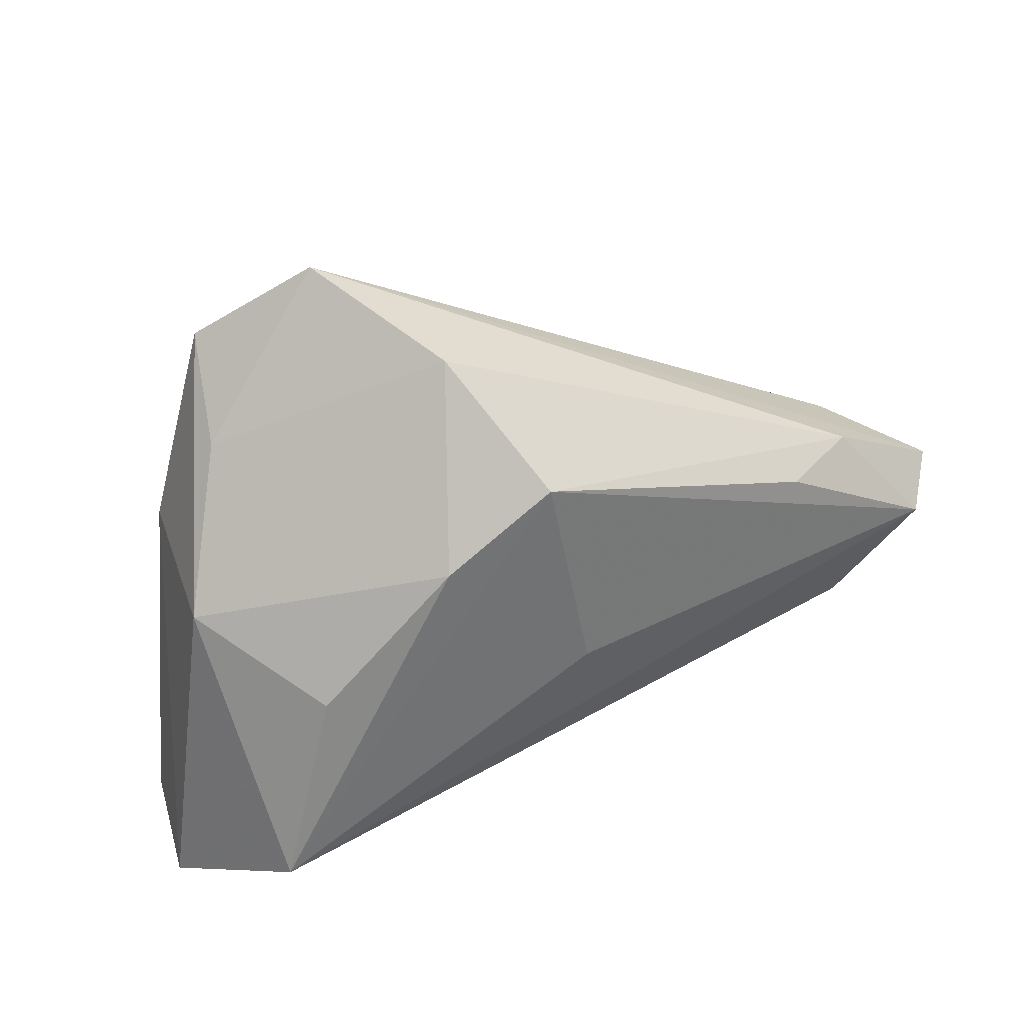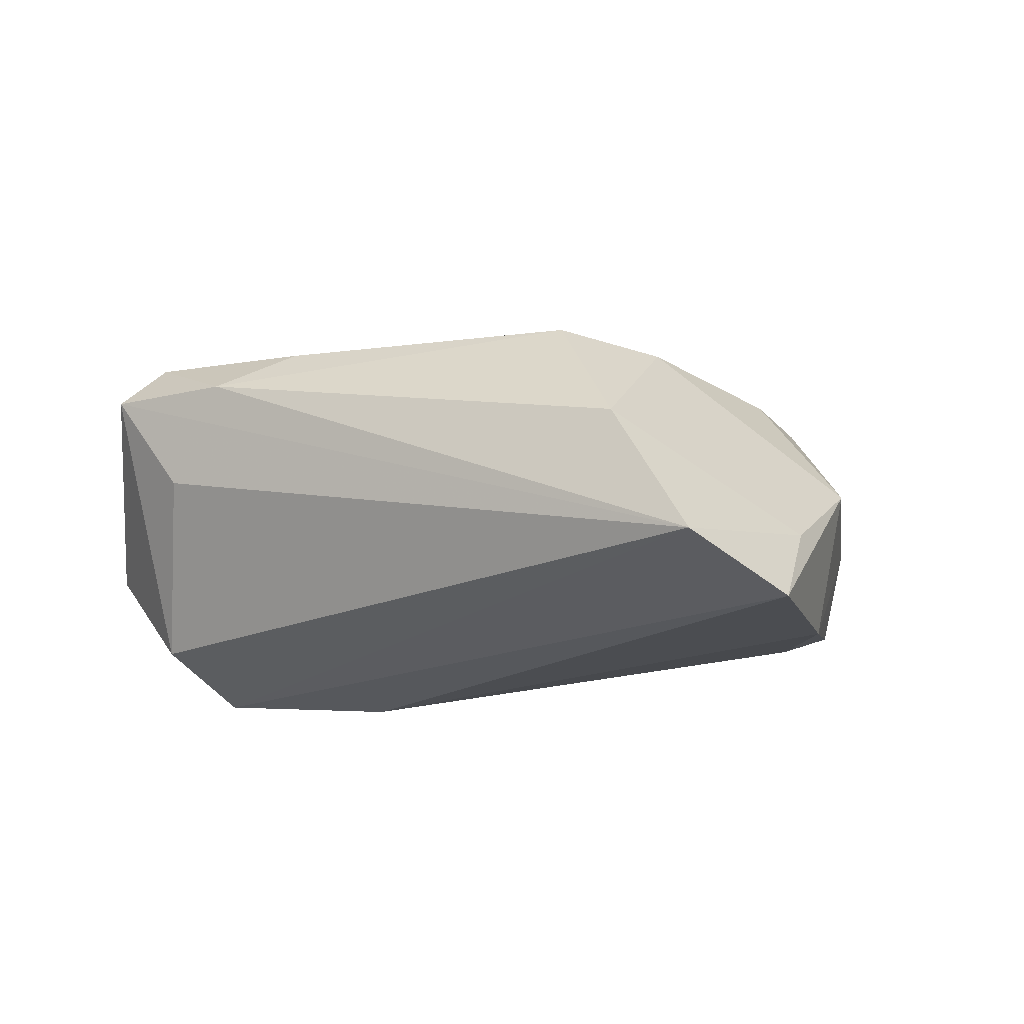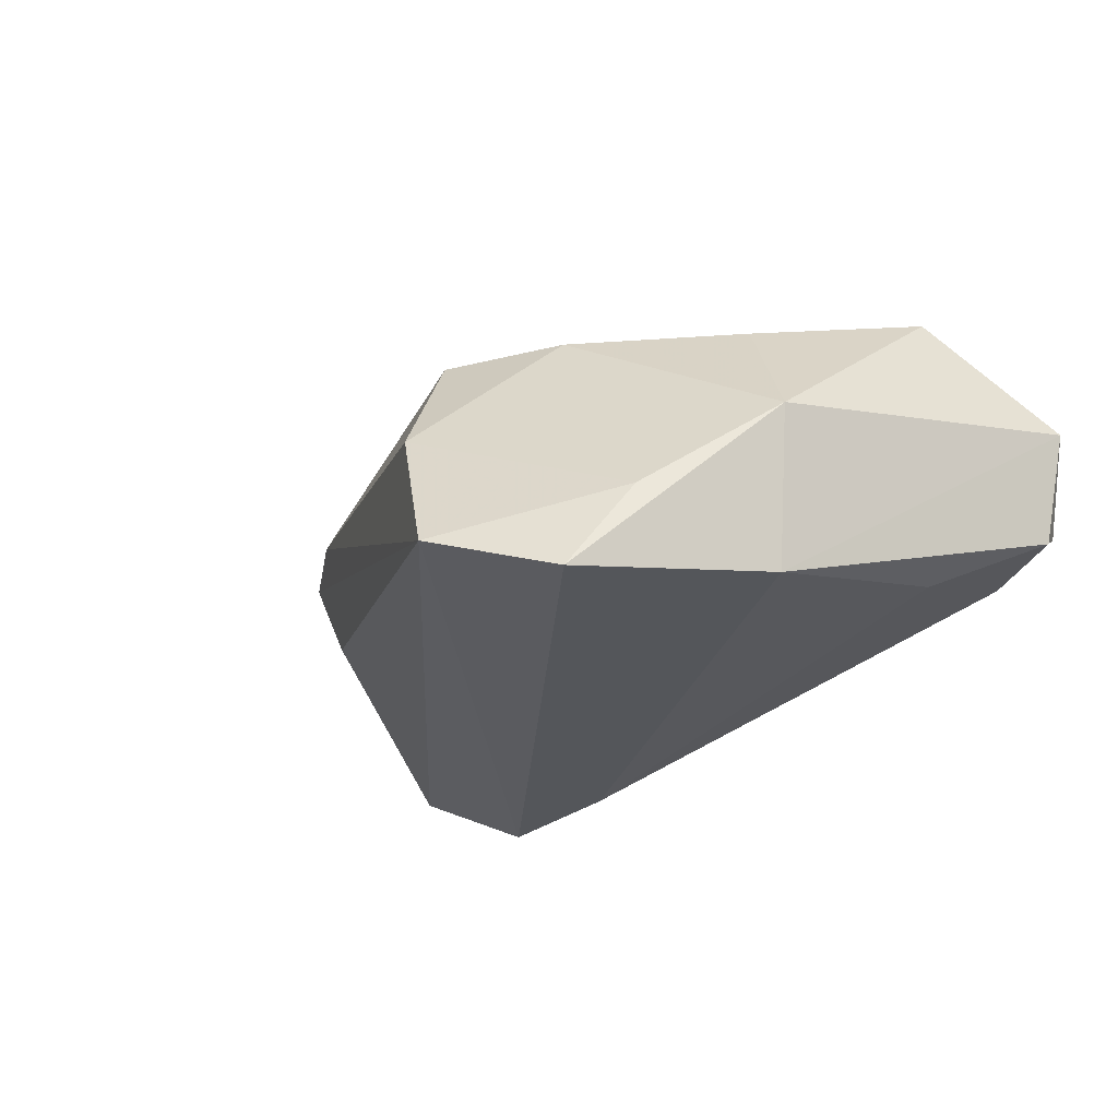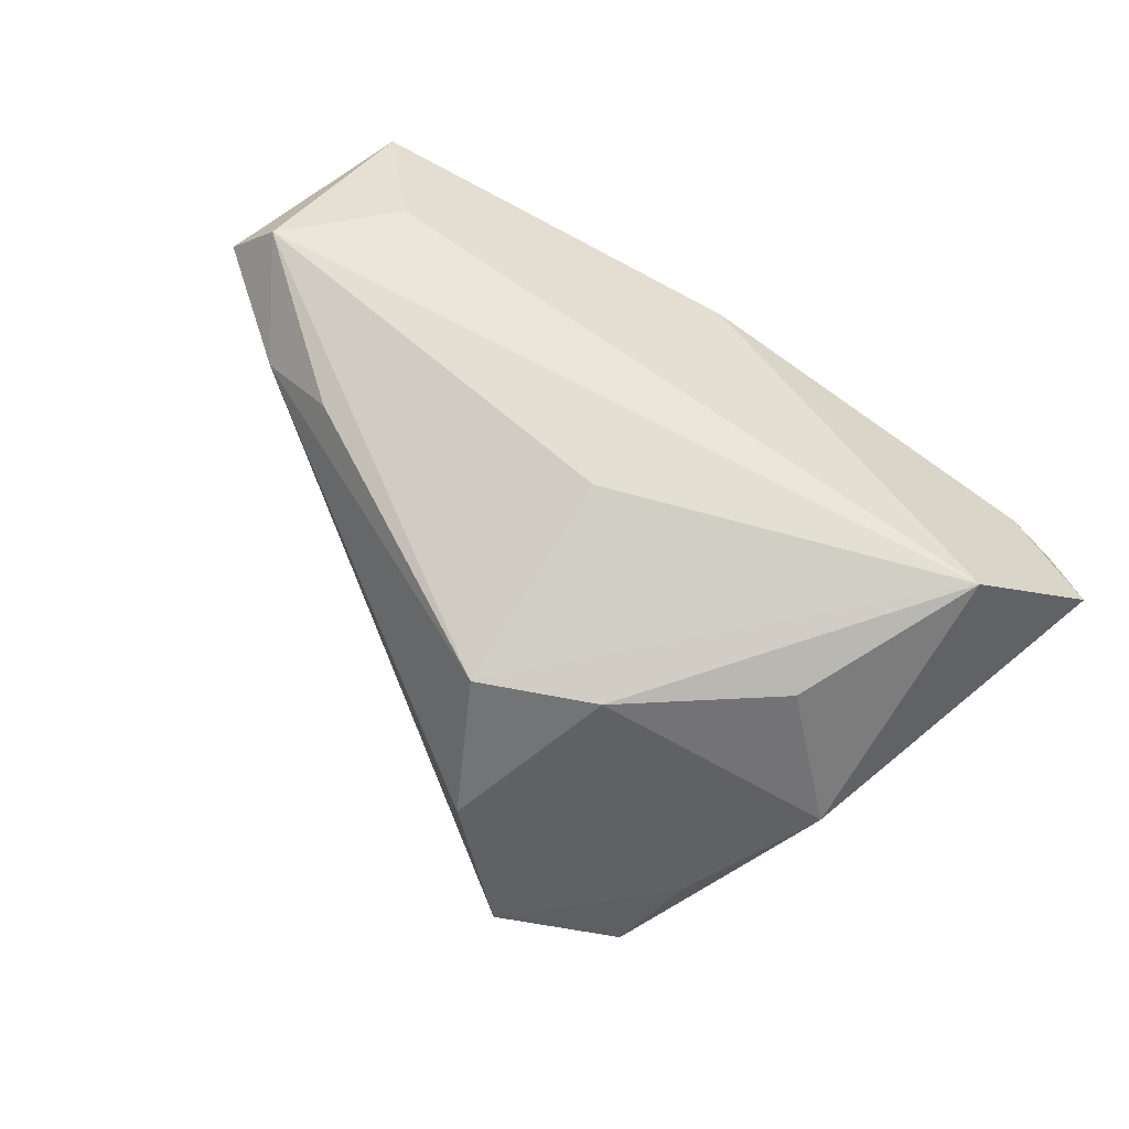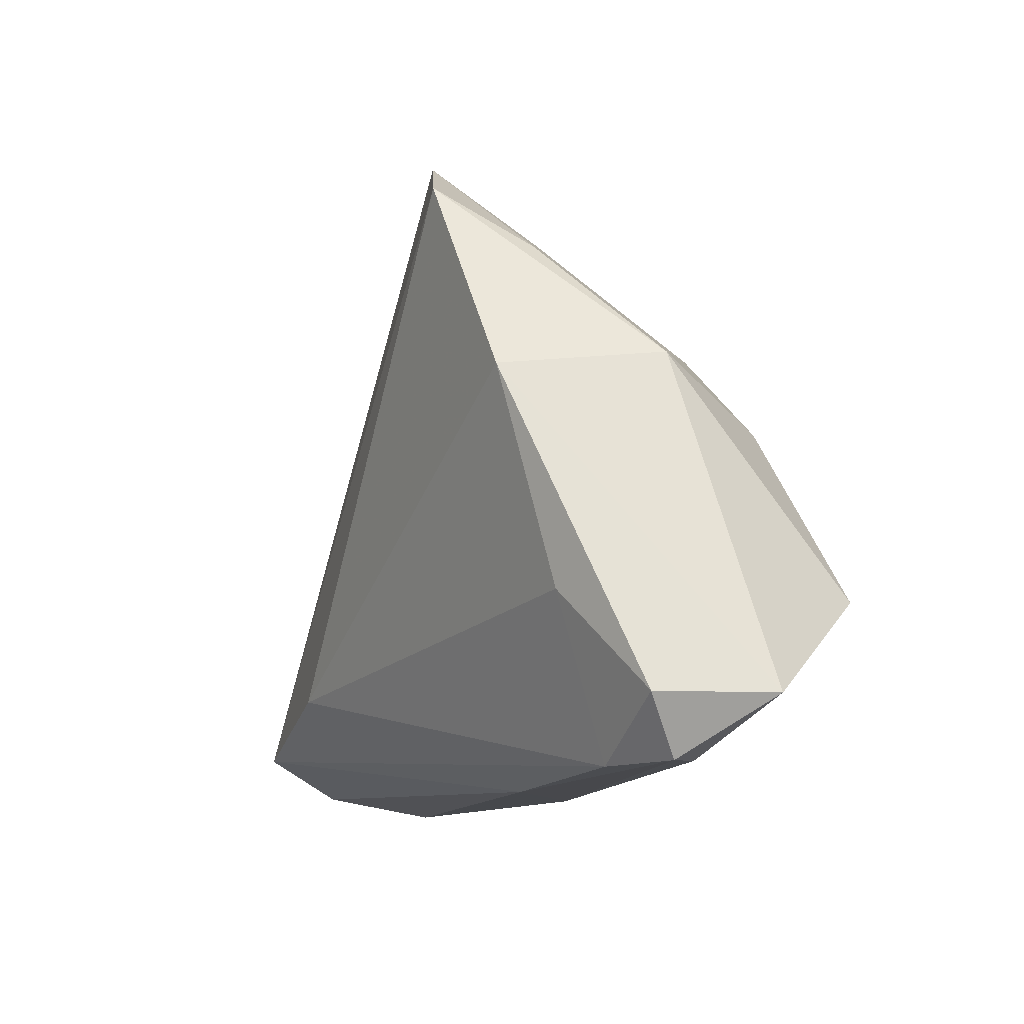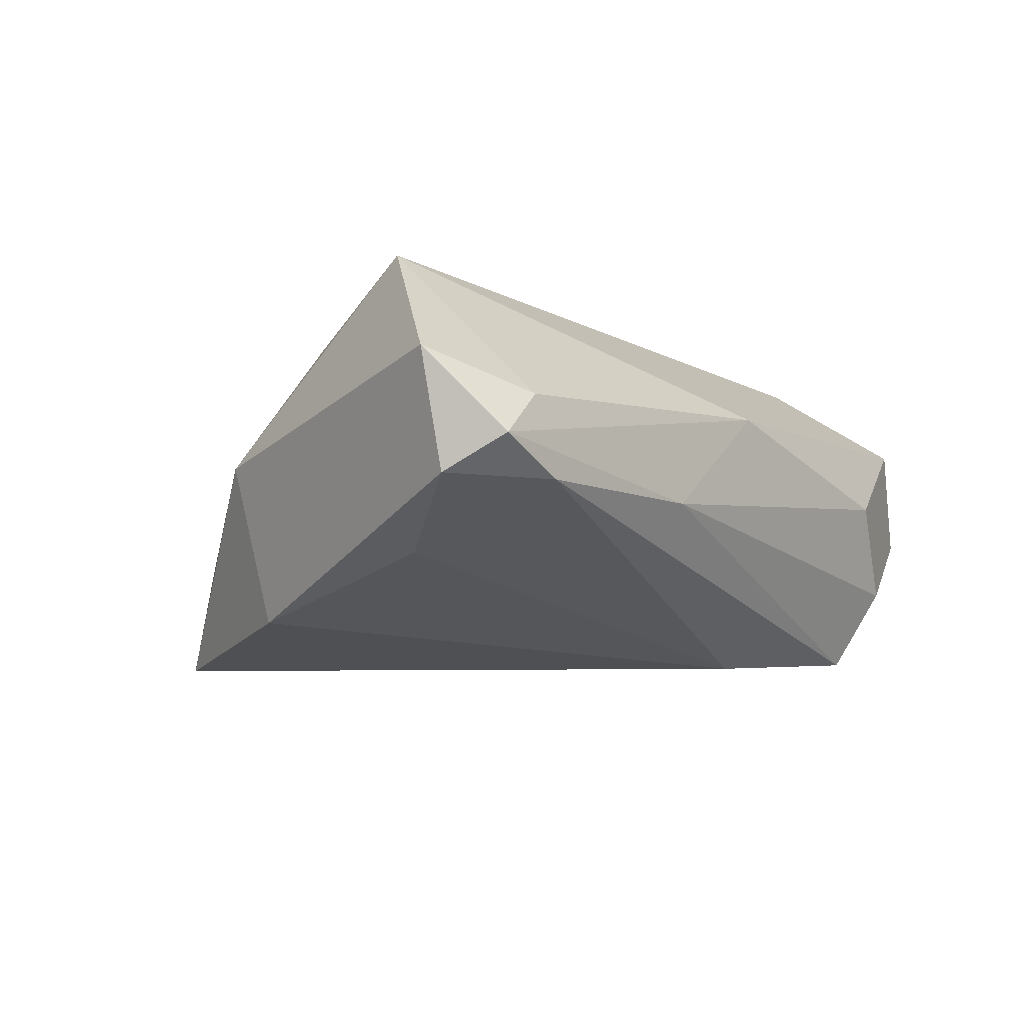
<metadata>
{"format":"obj","ext":"obj","renderer":"f3d","projection":"perspective","resolution":1024,"background":"white","views":[{"elev":51.3,"azim":-30.4,"up":"+Y"},{"elev":-23.5,"azim":174.3,"up":"+Z"},{"elev":-27.1,"azim":-134.4,"up":"+Z"},{"elev":67.0,"azim":-143.2,"up":"+Z"},{"elev":-13.9,"azim":-112.3,"up":"+Y"},{"elev":-9.5,"azim":-51.5,"up":"+Z"}]}
</metadata>
<code>
v -0.04665 0.0172 -1.93e-06
v 0.05188 -0.01328 -0.0172
v -0.04256 0.01449 -0.02051
v 0.04228 -0.02316 -0.02232
v -0.0181 0.02646 0.01712
v 0.04368 -0.01266 0.02169
v 0.01925 -0.01754 -0.02411
v -0.01443 -0.03277 -0.005716
v -0.04732 -0.01203 0.02391
v -0.03664 0.01113 0.01717
v -0.04143 -0.03264 -0.006366
v 0.0609 0.003563 0.01692
v -0.05439 -0.02564 -0.006584
v -0.05078 -0.03277 -0.002065
v -0.04428 -0.01266 -0.0137
v -0.05811 -0.02552 0.008061
v -0.0444 -0.03182 0.003733
v -0.001148 0.00558 0.02391
v -0.03618 0.03244 -0.01284
v 0.046 0.01398 0.01539
v -0.01721 0.04915 -0.01952
v -0.003093 0.03368 0.01682
v 0.06067 -0.02349 -0.00205
v -0.008244 0.04431 -0.0006672
v 0.05189 0.005407 0.003268
v 0.05652 -0.02501 0.01199
v -0.03197 0.04006 -0.02482
v 0.0469 -0.0279 -0.01148
v 0.03871 -0.03094 0.0006521
v 0.004262 -0.03153 0.00875
v 0.03453 0.01598 0.02007
v 0.05473 0.001336 0.02391
f 21 25 2
f 19 21 27
f 27 1 19
f 19 1 5
f 6 26 32
f 6 30 26
f 5 1 10
f 4 2 23
f 4 7 27
f 27 21 4
f 21 2 4
f 27 7 3
f 3 1 27
f 16 1 3
f 3 13 16
f 16 13 14
f 8 30 14
f 5 22 24
f 24 19 5
f 21 19 24
f 24 20 21
f 22 20 24
f 32 22 18
f 29 30 8
f 23 26 29
f 26 30 29
f 9 6 32
f 32 18 9
f 30 6 9
f 5 10 9
f 9 22 5
f 9 18 22
f 9 1 16
f 9 10 1
f 15 3 7
f 13 3 15
f 16 14 17
f 17 14 30
f 17 9 16
f 30 9 17
f 11 4 8
f 8 14 11
f 7 4 11
f 11 14 13
f 11 15 7
f 13 15 11
f 12 25 21
f 21 20 12
f 12 2 25
f 12 20 32
f 23 2 12
f 32 26 12
f 12 26 23
f 31 22 32
f 32 20 31
f 31 20 22
f 8 4 28
f 28 29 8
f 28 4 23
f 23 29 28

</code>
